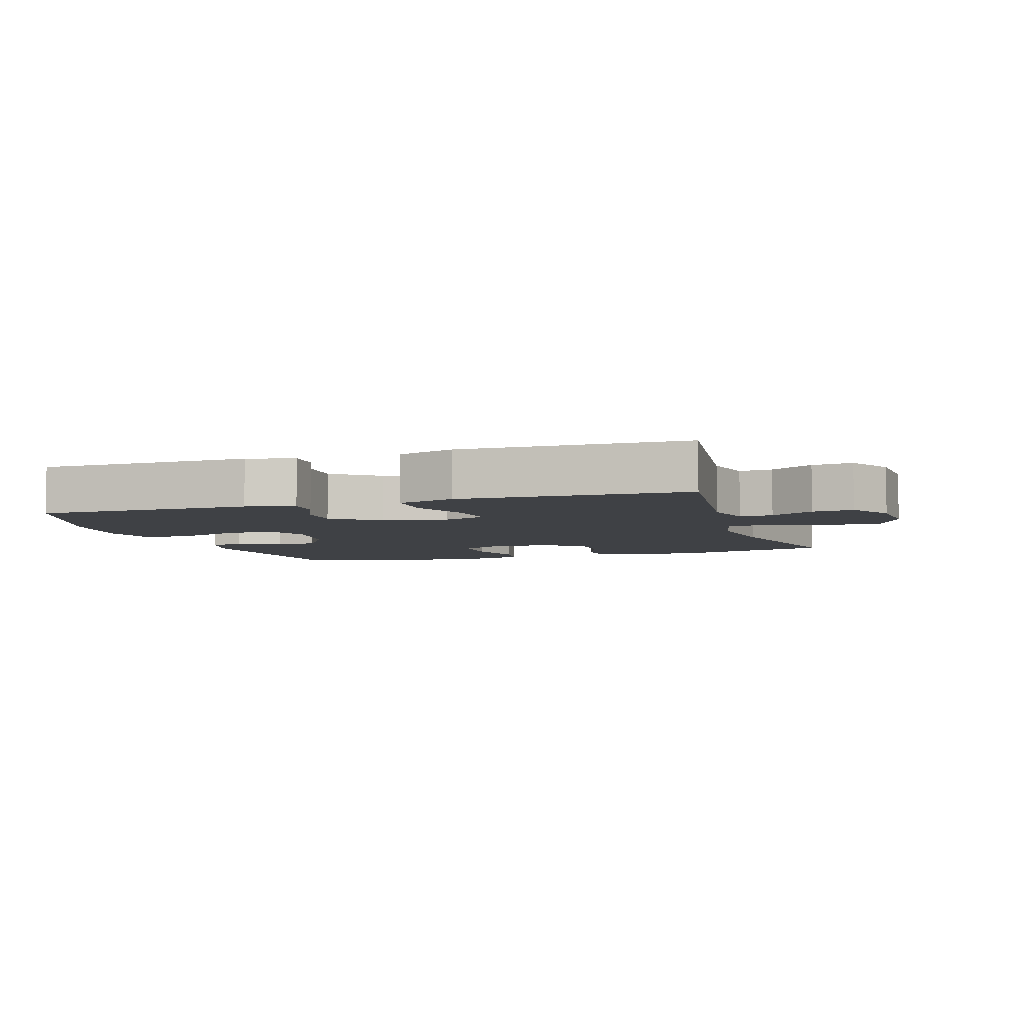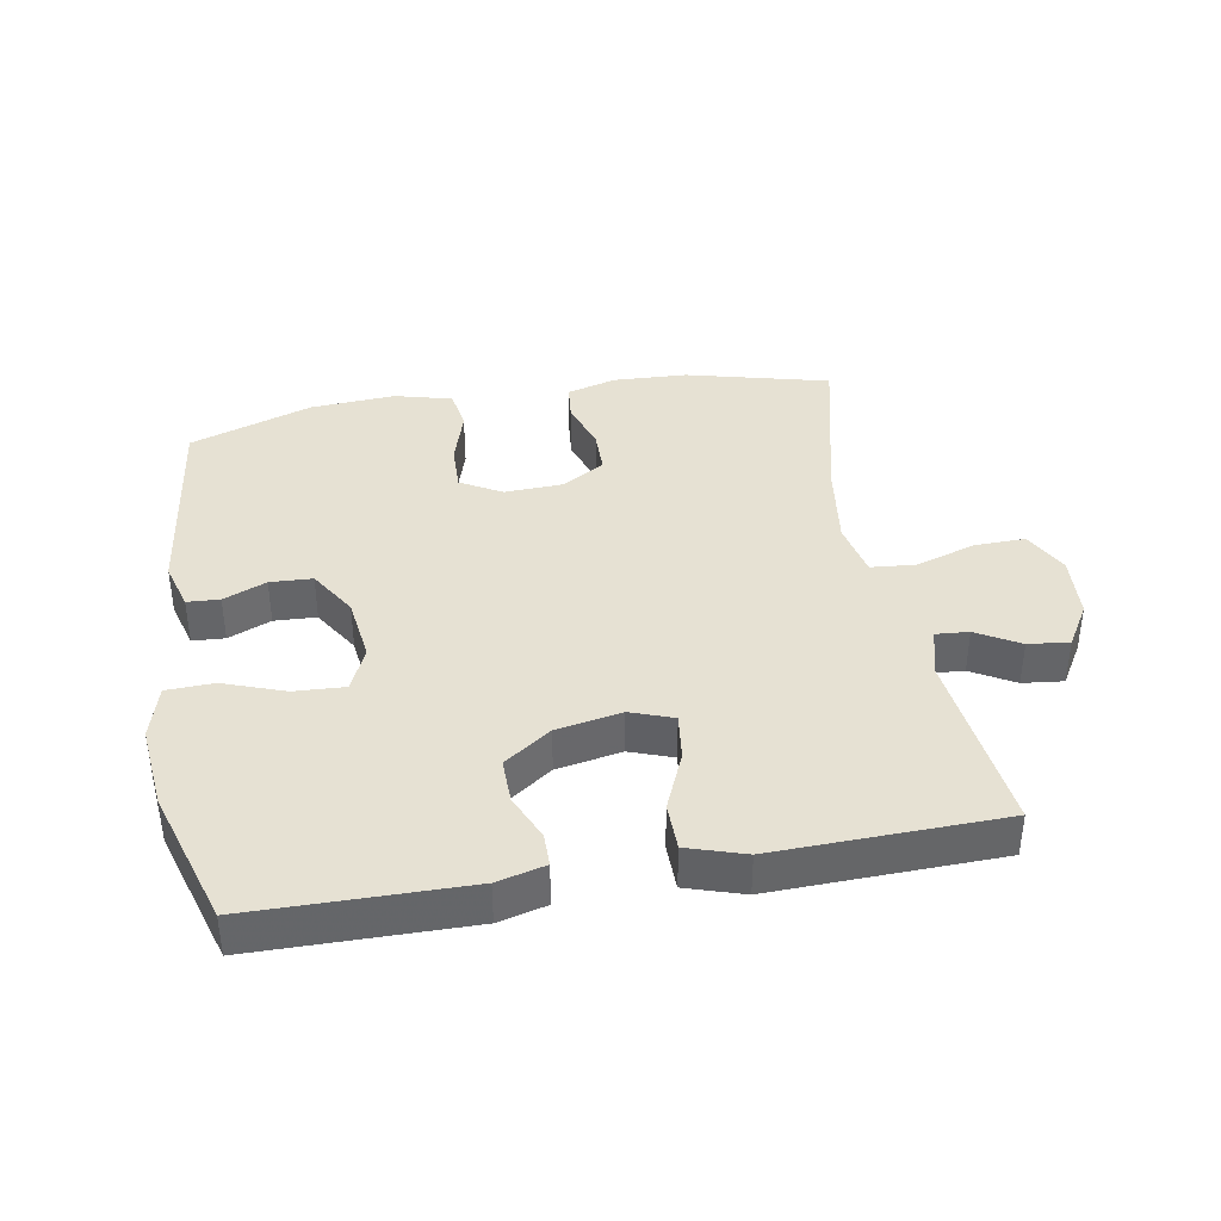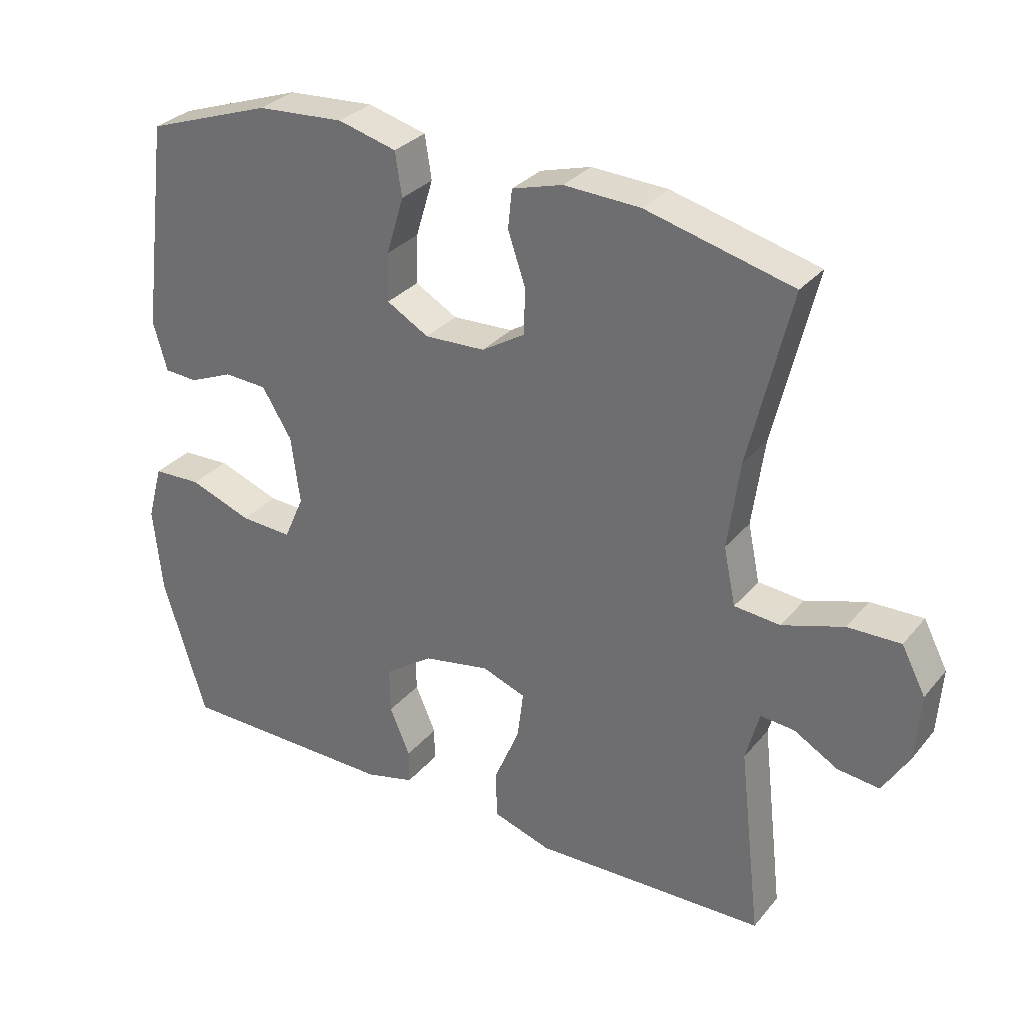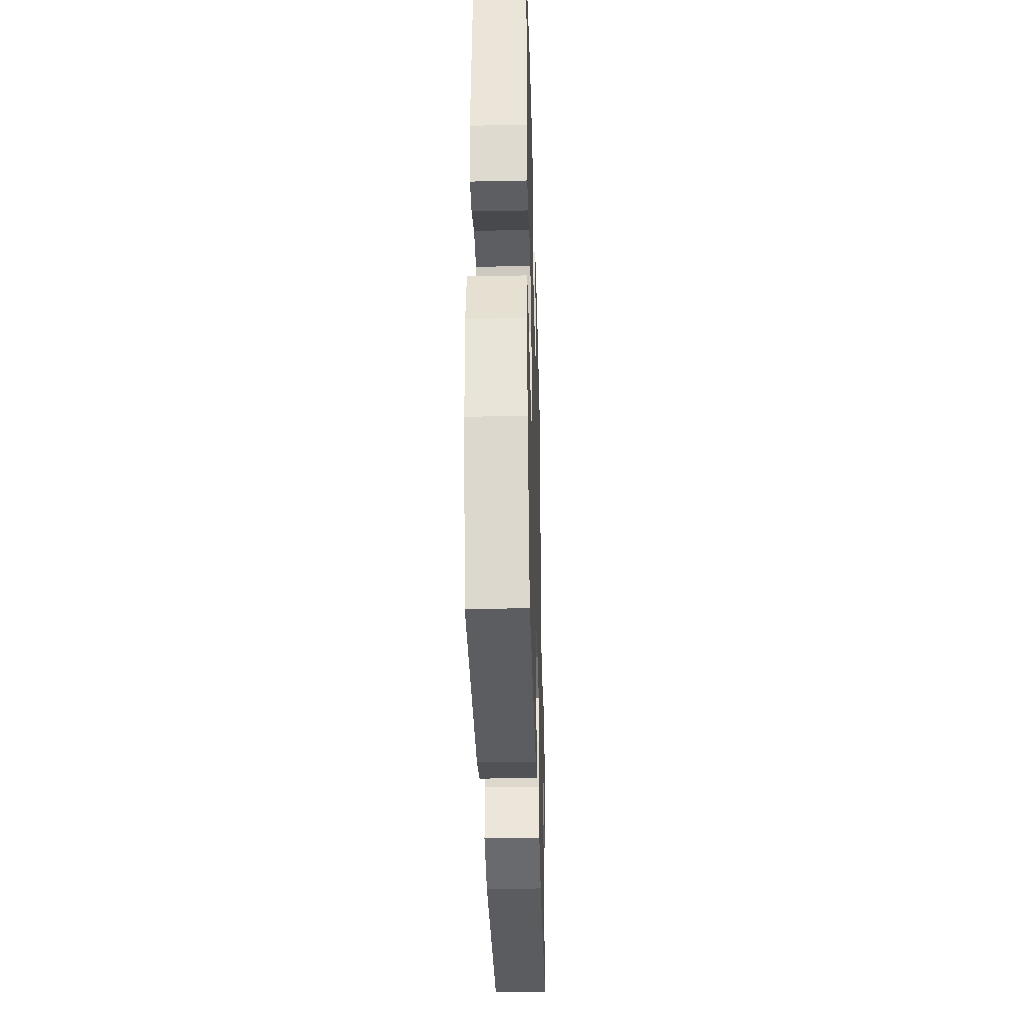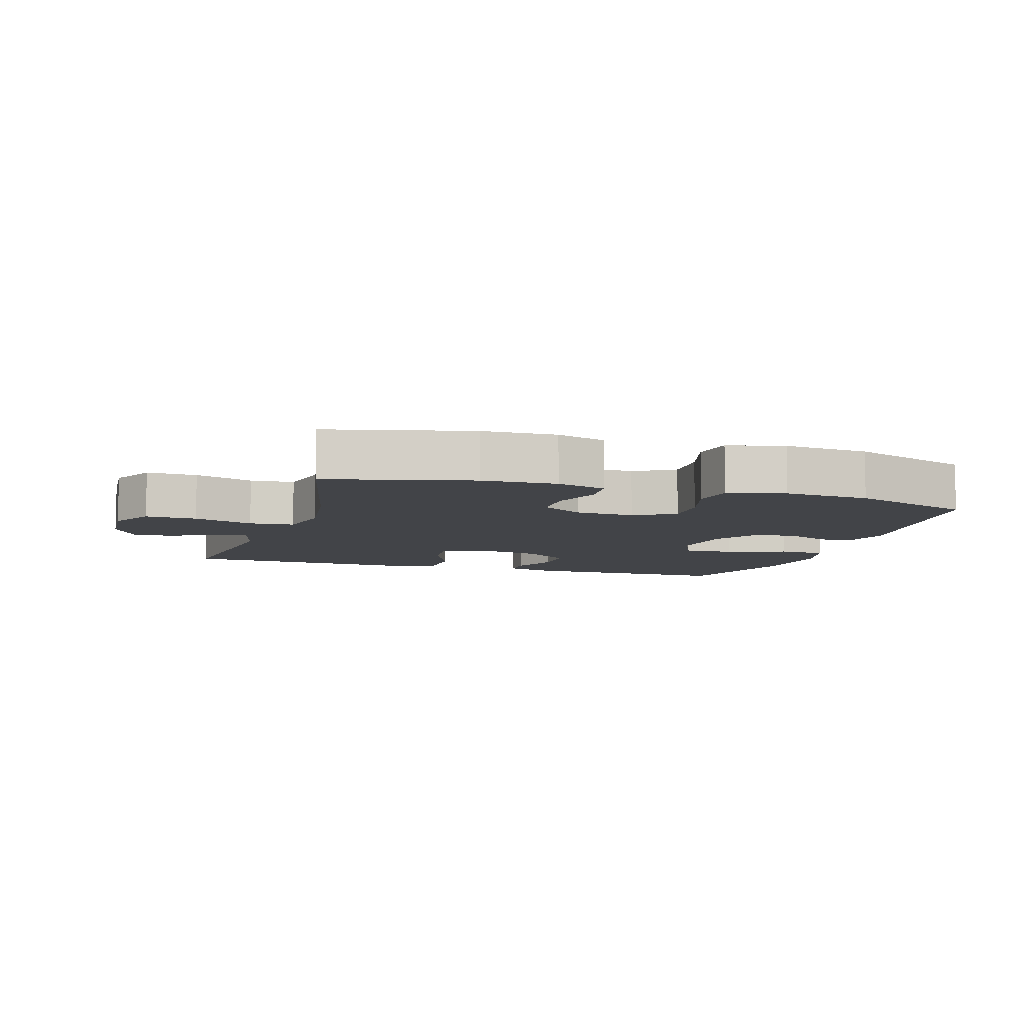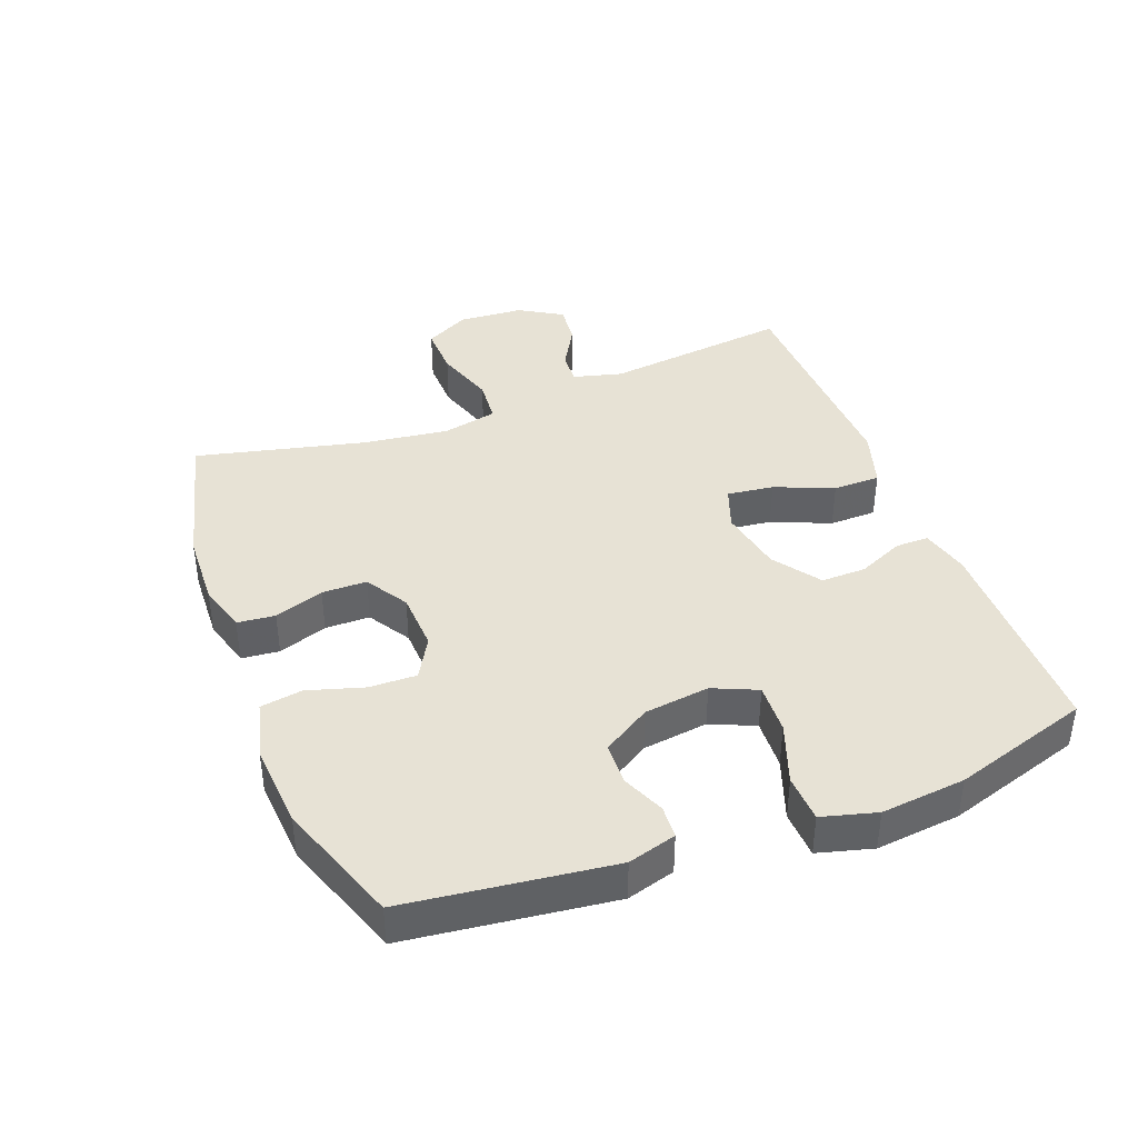
<metadata>
{"format":"obj","ext":"obj","renderer":"f3d","projection":"perspective","resolution":1024,"background":"white","views":[{"elev":-5.6,"azim":-162.5,"up":"+Y"},{"elev":38.8,"azim":170.1,"up":"+Y"},{"elev":30.8,"azim":-147.7,"up":"+Z"},{"elev":-35.5,"azim":91.6,"up":"+Z"},{"elev":-8.0,"azim":-17.5,"up":"+Y"},{"elev":40.3,"azim":69.0,"up":"+Y"}]}
</metadata>
<code>
v 0.5 0.07 -0.5
v 0.171 0.07 -0.503
v 0.097 0.07 -0.484
v 0.097 0.07 -0.433
v 0.128 0.07 -0.362
v 0.129 0.07 -0.293
v 0.057 0.07 -0.242
v -0.043 0.07 -0.223
v -0.109 0.07 -0.247
v -0.1 0.07 -0.319
v -0.062 0.07 -0.409
v -0.063 0.07 -0.482
v -0.151 0.07 -0.51
v -0.287 0.07 -0.506
v -0.5 0.07 -0.5
v -0.467 0.07 -0.213
v -0.487 0.07 -0.137
v -0.538 0.07 -0.141
v -0.604 0.07 -0.179
v -0.667 0.07 -0.186
v -0.707 0.07 -0.12
v -0.714 0.07 -0.02
v -0.678 0.07 0.049
v -0.599 0.07 0.047
v -0.507 0.07 0.017
v -0.438 0.07 0.023
v -0.42 0.07 0.109
v -0.438 0.07 0.241
v -0.5 0.07 0.5
v -0.28 0.07 0.556
v -0.166 0.07 0.561
v -0.09 0.07 0.539
v -0.084 0.07 0.481
v -0.11 0.07 0.405
v -0.109 0.07 0.336
v -0.044 0.07 0.296
v 0.047 0.07 0.292
v 0.11 0.07 0.328
v 0.108 0.07 0.401
v 0.082 0.07 0.487
v 0.092 0.07 0.552
v 0.18 0.07 0.575
v 0.311 0.07 0.566
v 0.5 0.07 0.5
v 0.54 0.07 0.184
v 0.519 0.07 0.11
v 0.469 0.07 0.107
v 0.403 0.07 0.135
v 0.338 0.07 0.132
v 0.293 0.07 0.059
v 0.28 0.07 -0.042
v 0.31 0.07 -0.11
v 0.388 0.07 -0.106
v 0.482 0.07 -0.072
v 0.555 0.07 -0.075
v 0.578 0.07 -0.159
v 0.565 0.07 -0.289
v 0.5 0 -0.5
v 0.171 0 -0.503
v 0.097 0 -0.484
v 0.097 0 -0.433
v 0.128 0 -0.362
v 0.129 0 -0.293
v 0.057 0 -0.242
v -0.043 0 -0.223
v -0.109 0 -0.247
v -0.1 0 -0.319
v -0.062 0 -0.409
v -0.063 0 -0.482
v -0.151 0 -0.51
v -0.287 0 -0.506
v -0.5 0 -0.5
v -0.467 0 -0.213
v -0.487 0 -0.137
v -0.538 0 -0.141
v -0.604 0 -0.179
v -0.667 0 -0.186
v -0.707 0 -0.12
v -0.714 0 -0.02
v -0.678 0 0.049
v -0.599 0 0.047
v -0.507 0 0.017
v -0.438 0 0.023
v -0.42 0 0.109
v -0.438 0 0.241
v -0.5 0 0.5
v -0.28 0 0.556
v -0.166 0 0.561
v -0.09 0 0.539
v -0.084 0 0.481
v -0.11 0 0.405
v -0.109 0 0.336
v -0.044 0 0.296
v 0.047 0 0.292
v 0.11 0 0.328
v 0.108 0 0.401
v 0.082 0 0.487
v 0.092 0 0.552
v 0.18 0 0.575
v 0.311 0 0.566
v 0.5 0 0.5
v 0.54 0 0.184
v 0.519 0 0.11
v 0.469 0 0.107
v 0.403 0 0.135
v 0.338 0 0.132
v 0.293 0 0.059
v 0.28 0 -0.042
v 0.31 0 -0.11
v 0.388 0 -0.106
v 0.482 0 -0.072
v 0.555 0 -0.075
v 0.578 0 -0.159
v 0.565 0 -0.289
f 53 54 55 56
f 52 53 56 57
f 45 46 47 48
f 45 48 49
f 44 45 49
f 43 44 49 50
f 39 40 41 42
f 38 39 42 43
f 31 32 33 34
f 31 34 35
f 28 29 30 31
f 27 28 31 35
f 26 27 35 36
f 22 23 24 25
f 22 25 26
f 21 22 26
f 18 19 20 21
f 17 18 21 26
f 16 17 26 36
f 14 15 16 36
f 10 11 12 13
f 9 10 13 14
f 2 3 4 5
f 2 5 6
f 52 57 1 2
f 51 52 2 6
f 38 43 50 51
f 37 38 51 6
f 9 14 36 37
f 8 9 37
f 7 8 37
f 6 7 37
f 113 112 111 110
f 114 113 110 109
f 105 104 103 102
f 106 105 102
f 106 102 101
f 107 106 101 100
f 99 98 97 96
f 100 99 96 95
f 91 90 89 88
f 92 91 88
f 88 87 86 85
f 92 88 85 84
f 93 92 84 83
f 82 81 80 79
f 83 82 79
f 83 79 78
f 78 77 76 75
f 83 78 75 74
f 93 83 74 73
f 93 73 72 71
f 70 69 68 67
f 71 70 67 66
f 62 61 60 59
f 63 62 59
f 59 58 114 109
f 63 59 109 108
f 108 107 100 95
f 63 108 95 94
f 94 93 71 66
f 94 66 65
f 94 65 64
f 94 64 63
f 1 58 59 2
f 2 59 60 3
f 3 60 61 4
f 4 61 62 5
f 5 62 63 6
f 6 63 64 7
f 7 64 65 8
f 8 65 66 9
f 9 66 67 10
f 10 67 68 11
f 11 68 69 12
f 12 69 70 13
f 13 70 71 14
f 14 71 72 15
f 15 72 73 16
f 16 73 74 17
f 17 74 75 18
f 18 75 76 19
f 19 76 77 20
f 20 77 78 21
f 21 78 79 22
f 22 79 80 23
f 23 80 81 24
f 24 81 82 25
f 25 82 83 26
f 26 83 84 27
f 27 84 85 28
f 28 85 86 29
f 29 86 87 30
f 30 87 88 31
f 31 88 89 32
f 32 89 90 33
f 33 90 91 34
f 34 91 92 35
f 35 92 93 36
f 36 93 94 37
f 37 94 95 38
f 38 95 96 39
f 39 96 97 40
f 40 97 98 41
f 41 98 99 42
f 42 99 100 43
f 43 100 101 44
f 44 101 102 45
f 45 102 103 46
f 46 103 104 47
f 47 104 105 48
f 48 105 106 49
f 49 106 107 50
f 50 107 108 51
f 51 108 109 52
f 52 109 110 53
f 53 110 111 54
f 54 111 112 55
f 55 112 113 56
f 56 113 114 57
f 57 114 58 1

</code>
